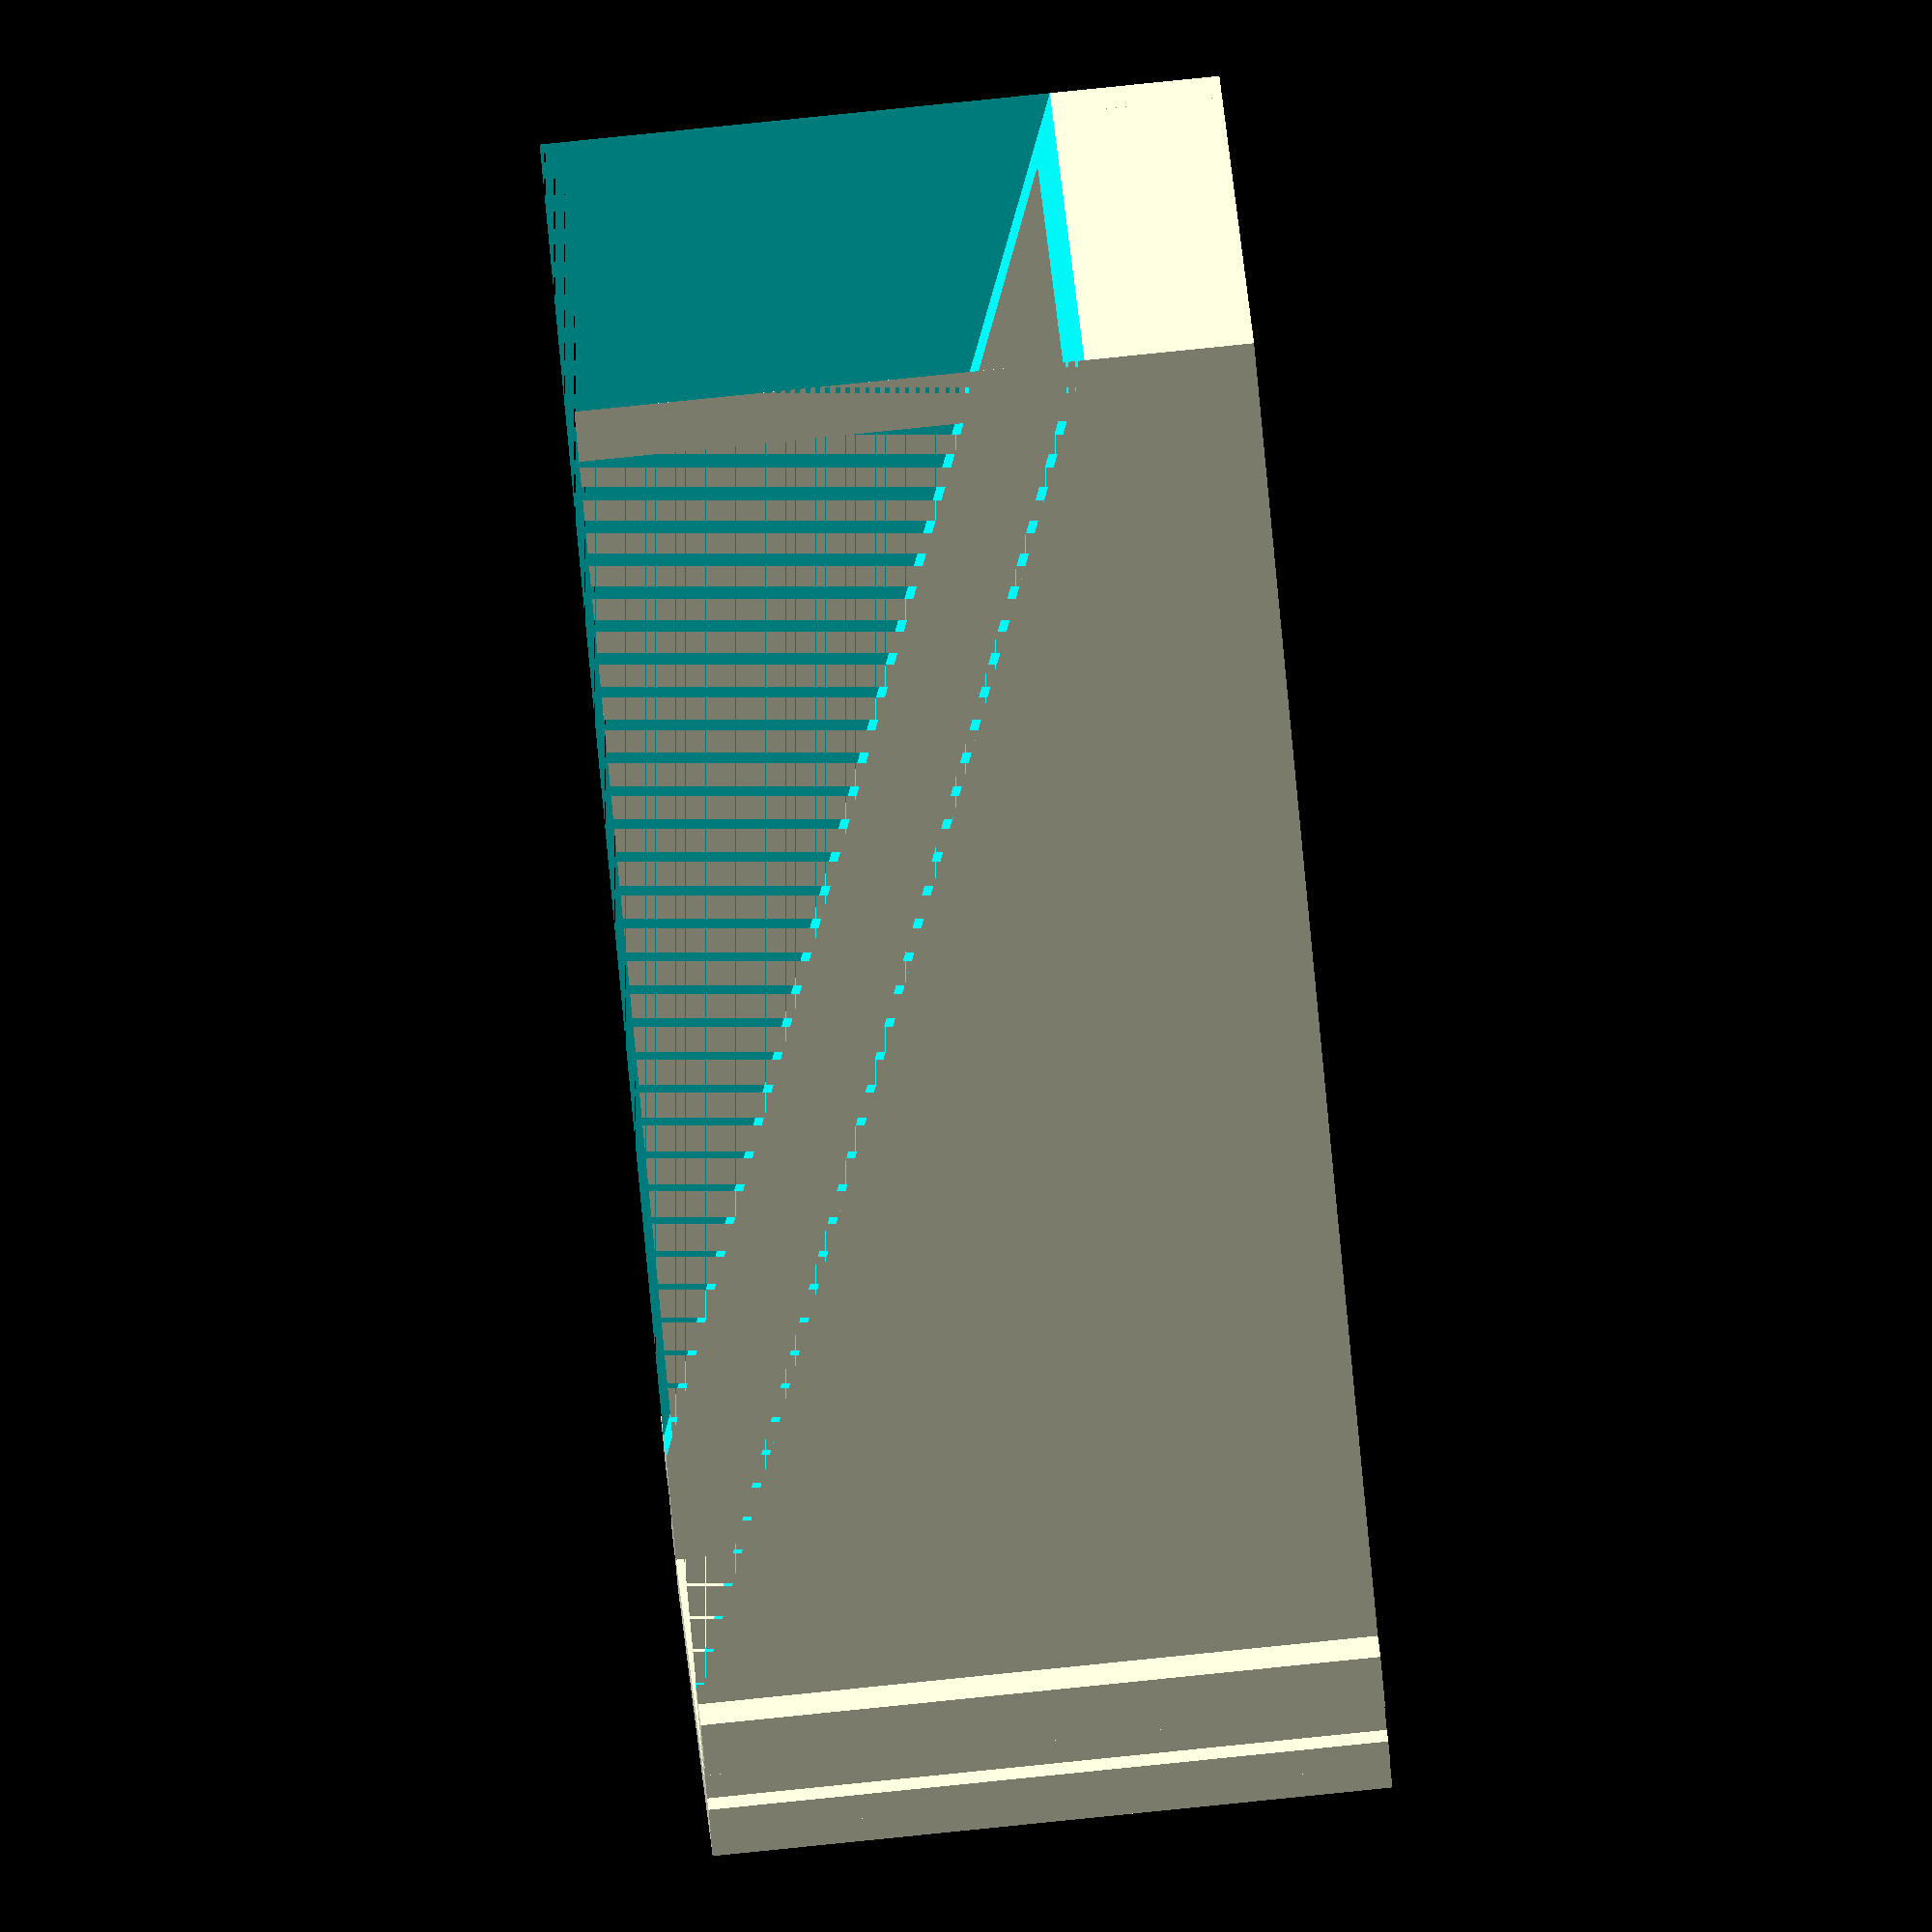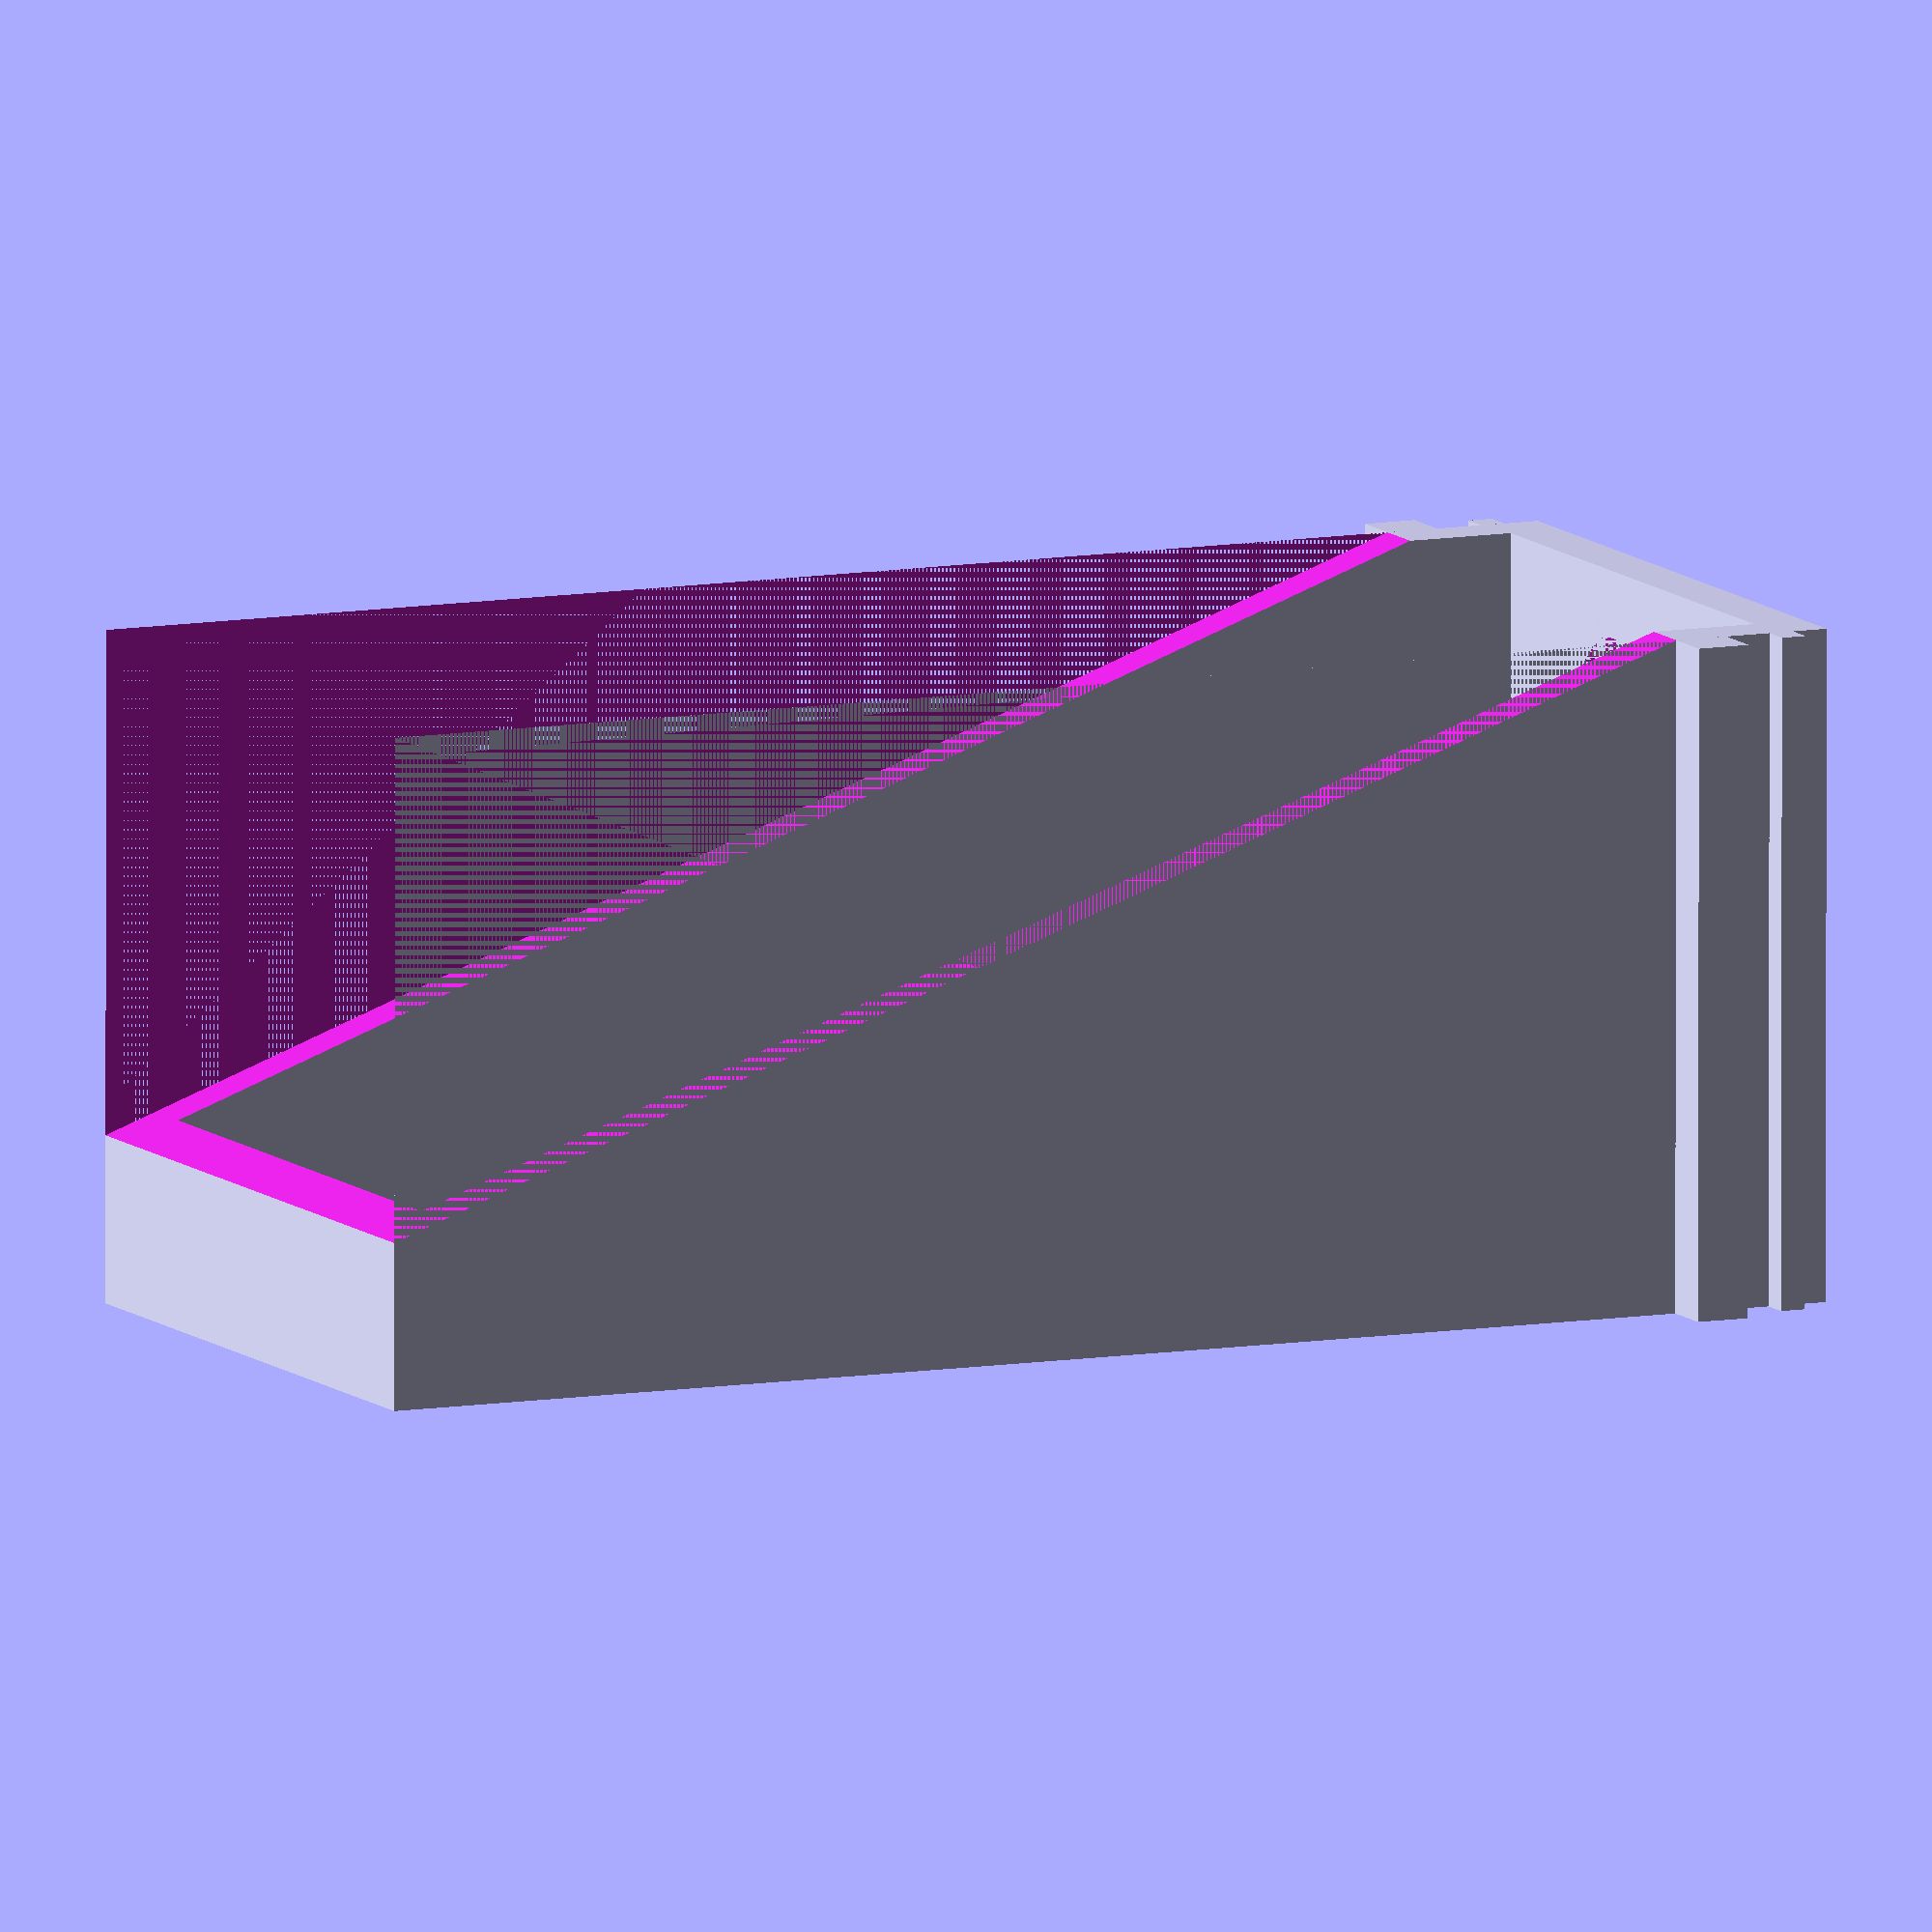
<openscad>
mcu_width=21.4;
mcu_depth=53.6;
tray_height=25;
pcb_height=1.6;
wall_thickness=2;
solder_cutout=4.3;
usb_conn_width=10;
usb_conn_height=4;
notch_offset=1.35;
notch_width=1.1;
notch_depth=0.95;
hold_tab_offset=4.05;
hold_tab_width=wall_thickness;
hold_tab_depth=wall_thickness;
union(){
difference(){
union(){
cube([mcu_width+wall_thickness,mcu_depth+2*wall_thickness,wall_thickness]);
cube([mcu_width+wall_thickness,wall_thickness,tray_height]);
translate([0,mcu_depth+wall_thickness,0])cube([mcu_width+wall_thickness,wall_thickness,tray_height]);
translate([-wall_thickness,0,0])cube([wall_thickness,mcu_depth+2*wall_thickness,tray_height]);
translate([mcu_width,0,0])cube([wall_thickness,mcu_depth+2*wall_thickness,tray_height]);
}
translate([0,wall_thickness,0])cube([solder_cutout,mcu_depth,wall_thickness]);
translate([mcu_width-solder_cutout,wall_thickness,0])cube([solder_cutout,mcu_depth,wall_thickness]);
translate([-wall_thickness,hold_tab_offset+hold_tab_depth,tray_height])rotate([-20,0,0])cube([mcu_width+2*wall_thickness,mcu_depth+2*wall_thickness,20]);
translate([mcu_width/2-usb_conn_width/2,0,wall_thickness+pcb_height-0.2])cube([usb_conn_width,wall_thickness,usb_conn_height]);
translate([mcu_width/2,0,17])rotate([-90,0,0])cylinder(wall_thickness,d=12,$fn=100);
}
translate([mcu_width/2-12/2,0,17-6])cube([12,wall_thickness,0.5]);
translate([mcu_width/2-12/2,0,17+5.5])cube([12,wall_thickness,0.5]);
translate([-wall_thickness-notch_width,notch_offset,0])cube([notch_width,notch_depth,tray_height]);
translate([-wall_thickness-hold_tab_width,hold_tab_offset,0])cube([hold_tab_width,hold_tab_depth,tray_height]);
translate([wall_thickness+mcu_width,notch_offset,0])cube([notch_width,notch_depth,tray_height]);
translate([wall_thickness+mcu_width,hold_tab_offset,0])cube([hold_tab_width,hold_tab_depth,tray_height]);
}


</openscad>
<views>
elev=96.8 azim=119.6 roll=95.8 proj=o view=wireframe
elev=260.2 azim=65.4 roll=180.1 proj=o view=solid
</views>
